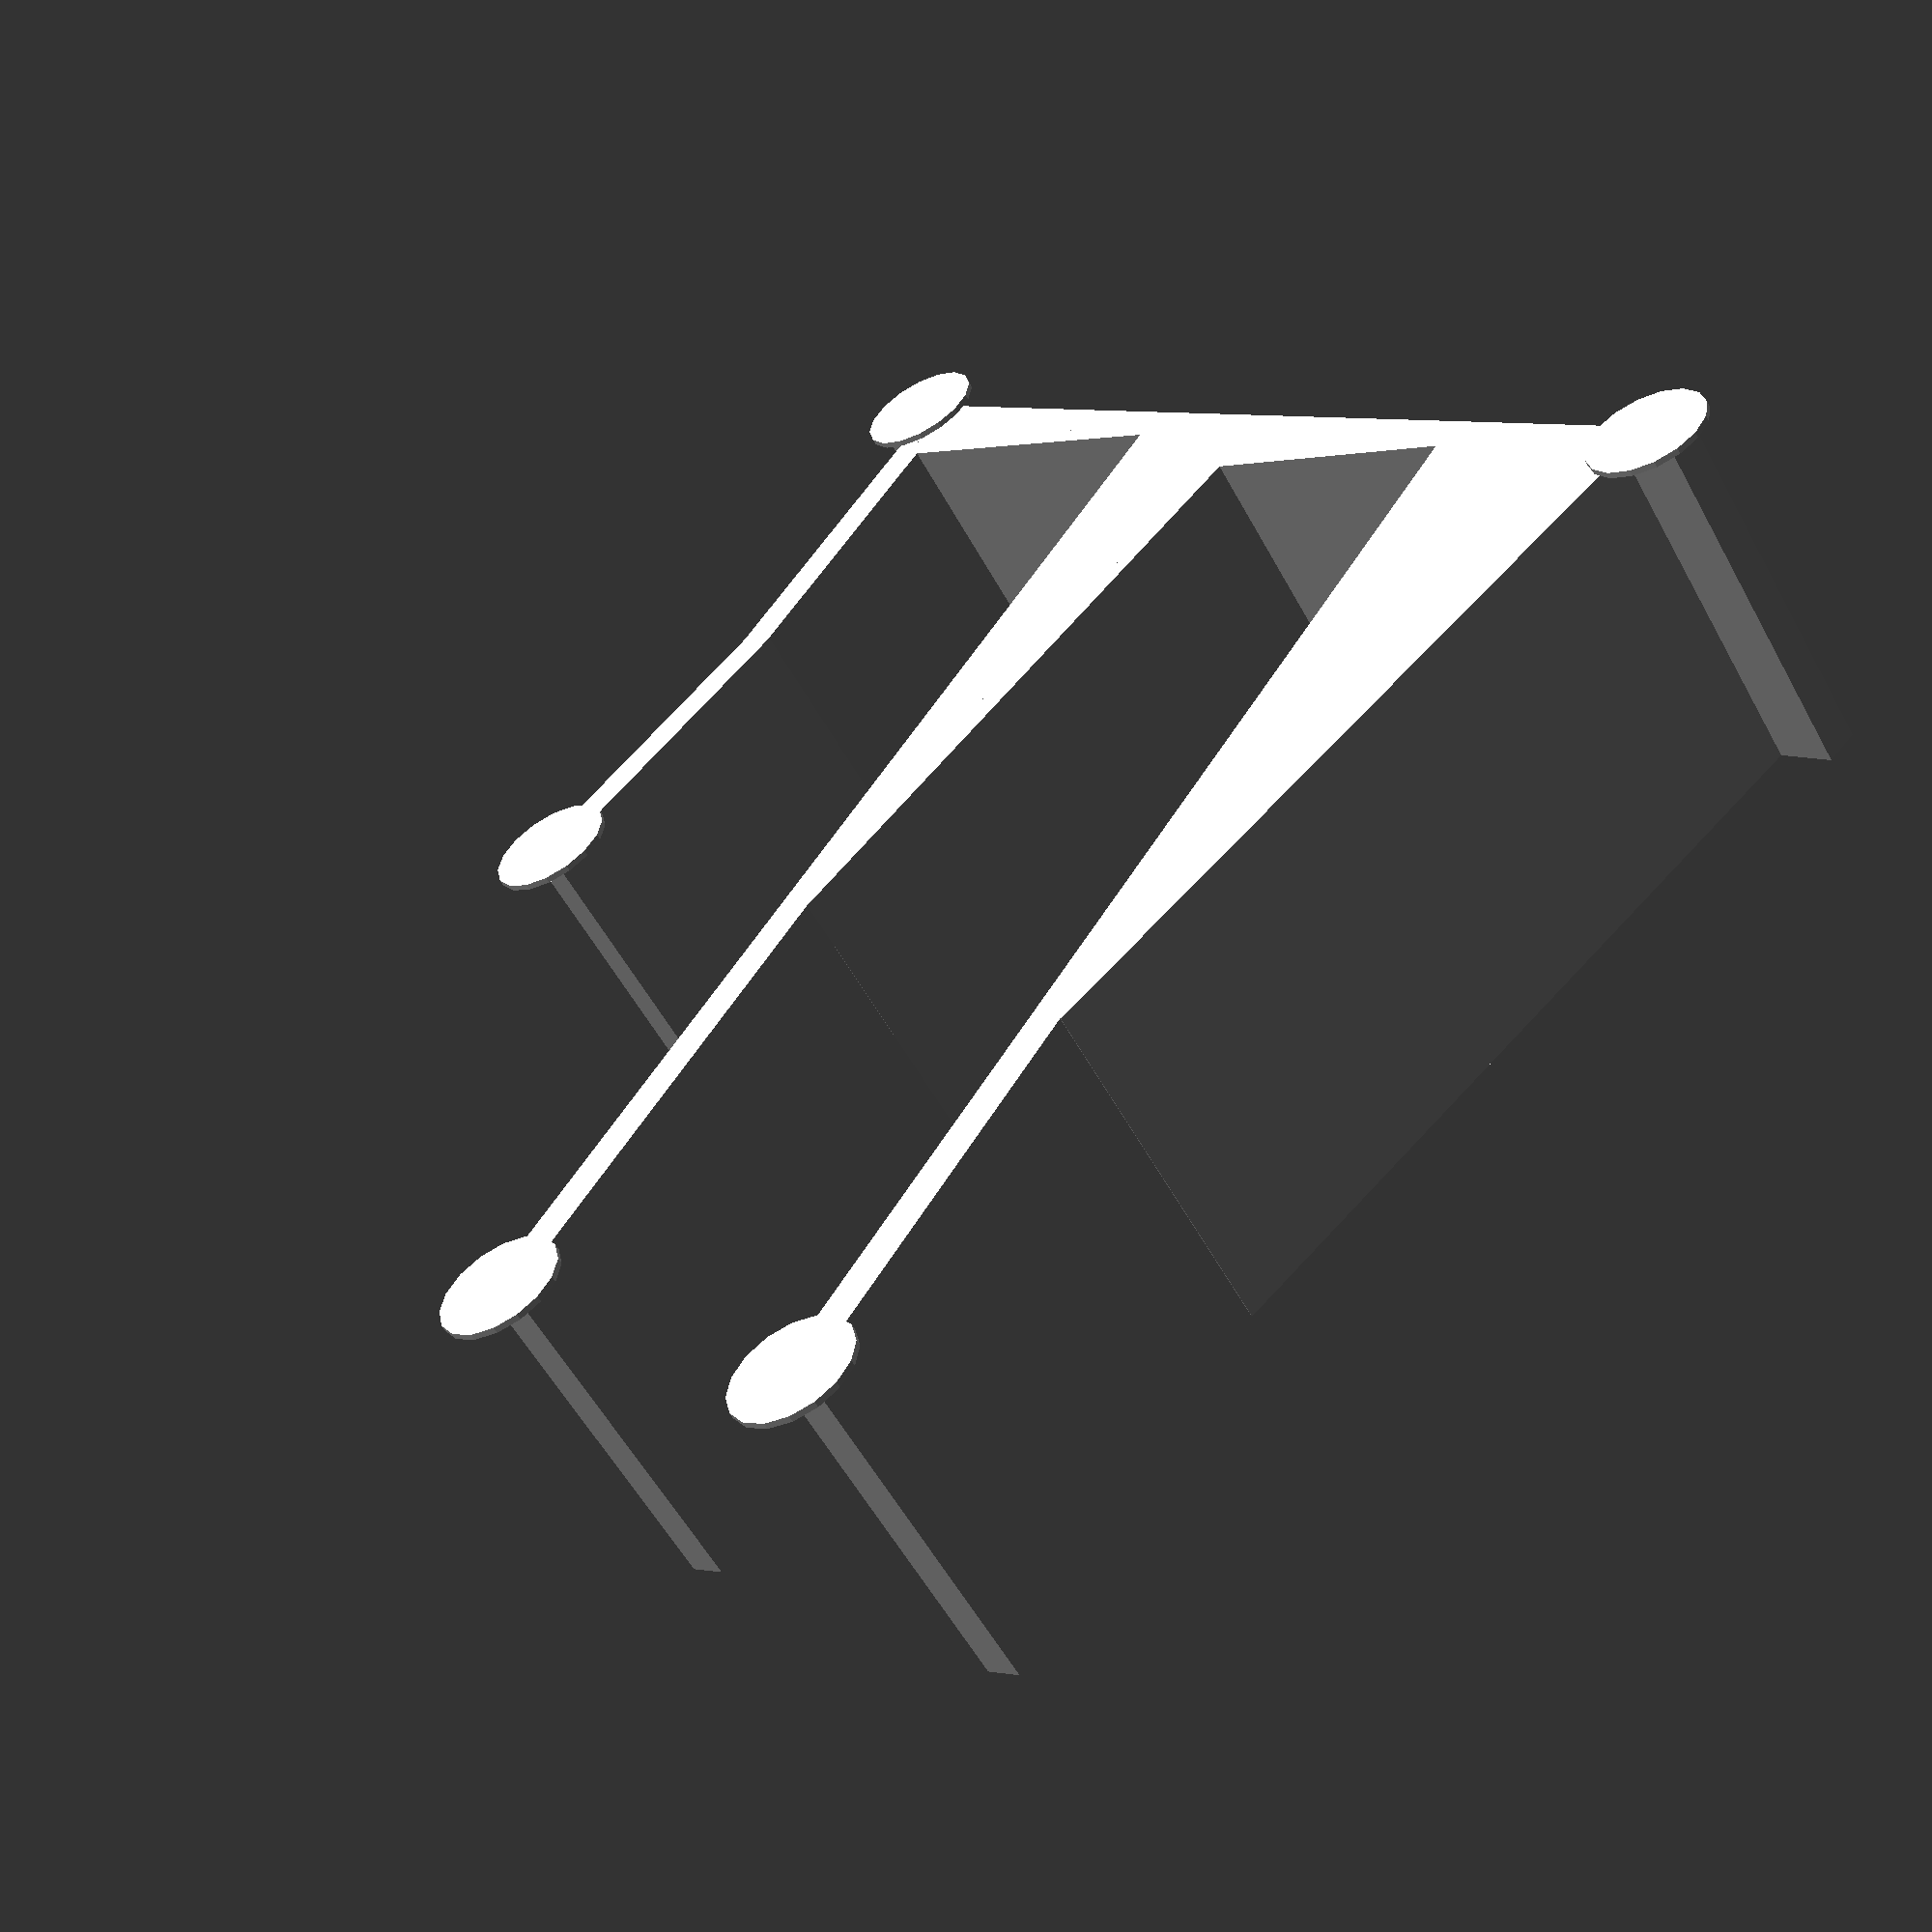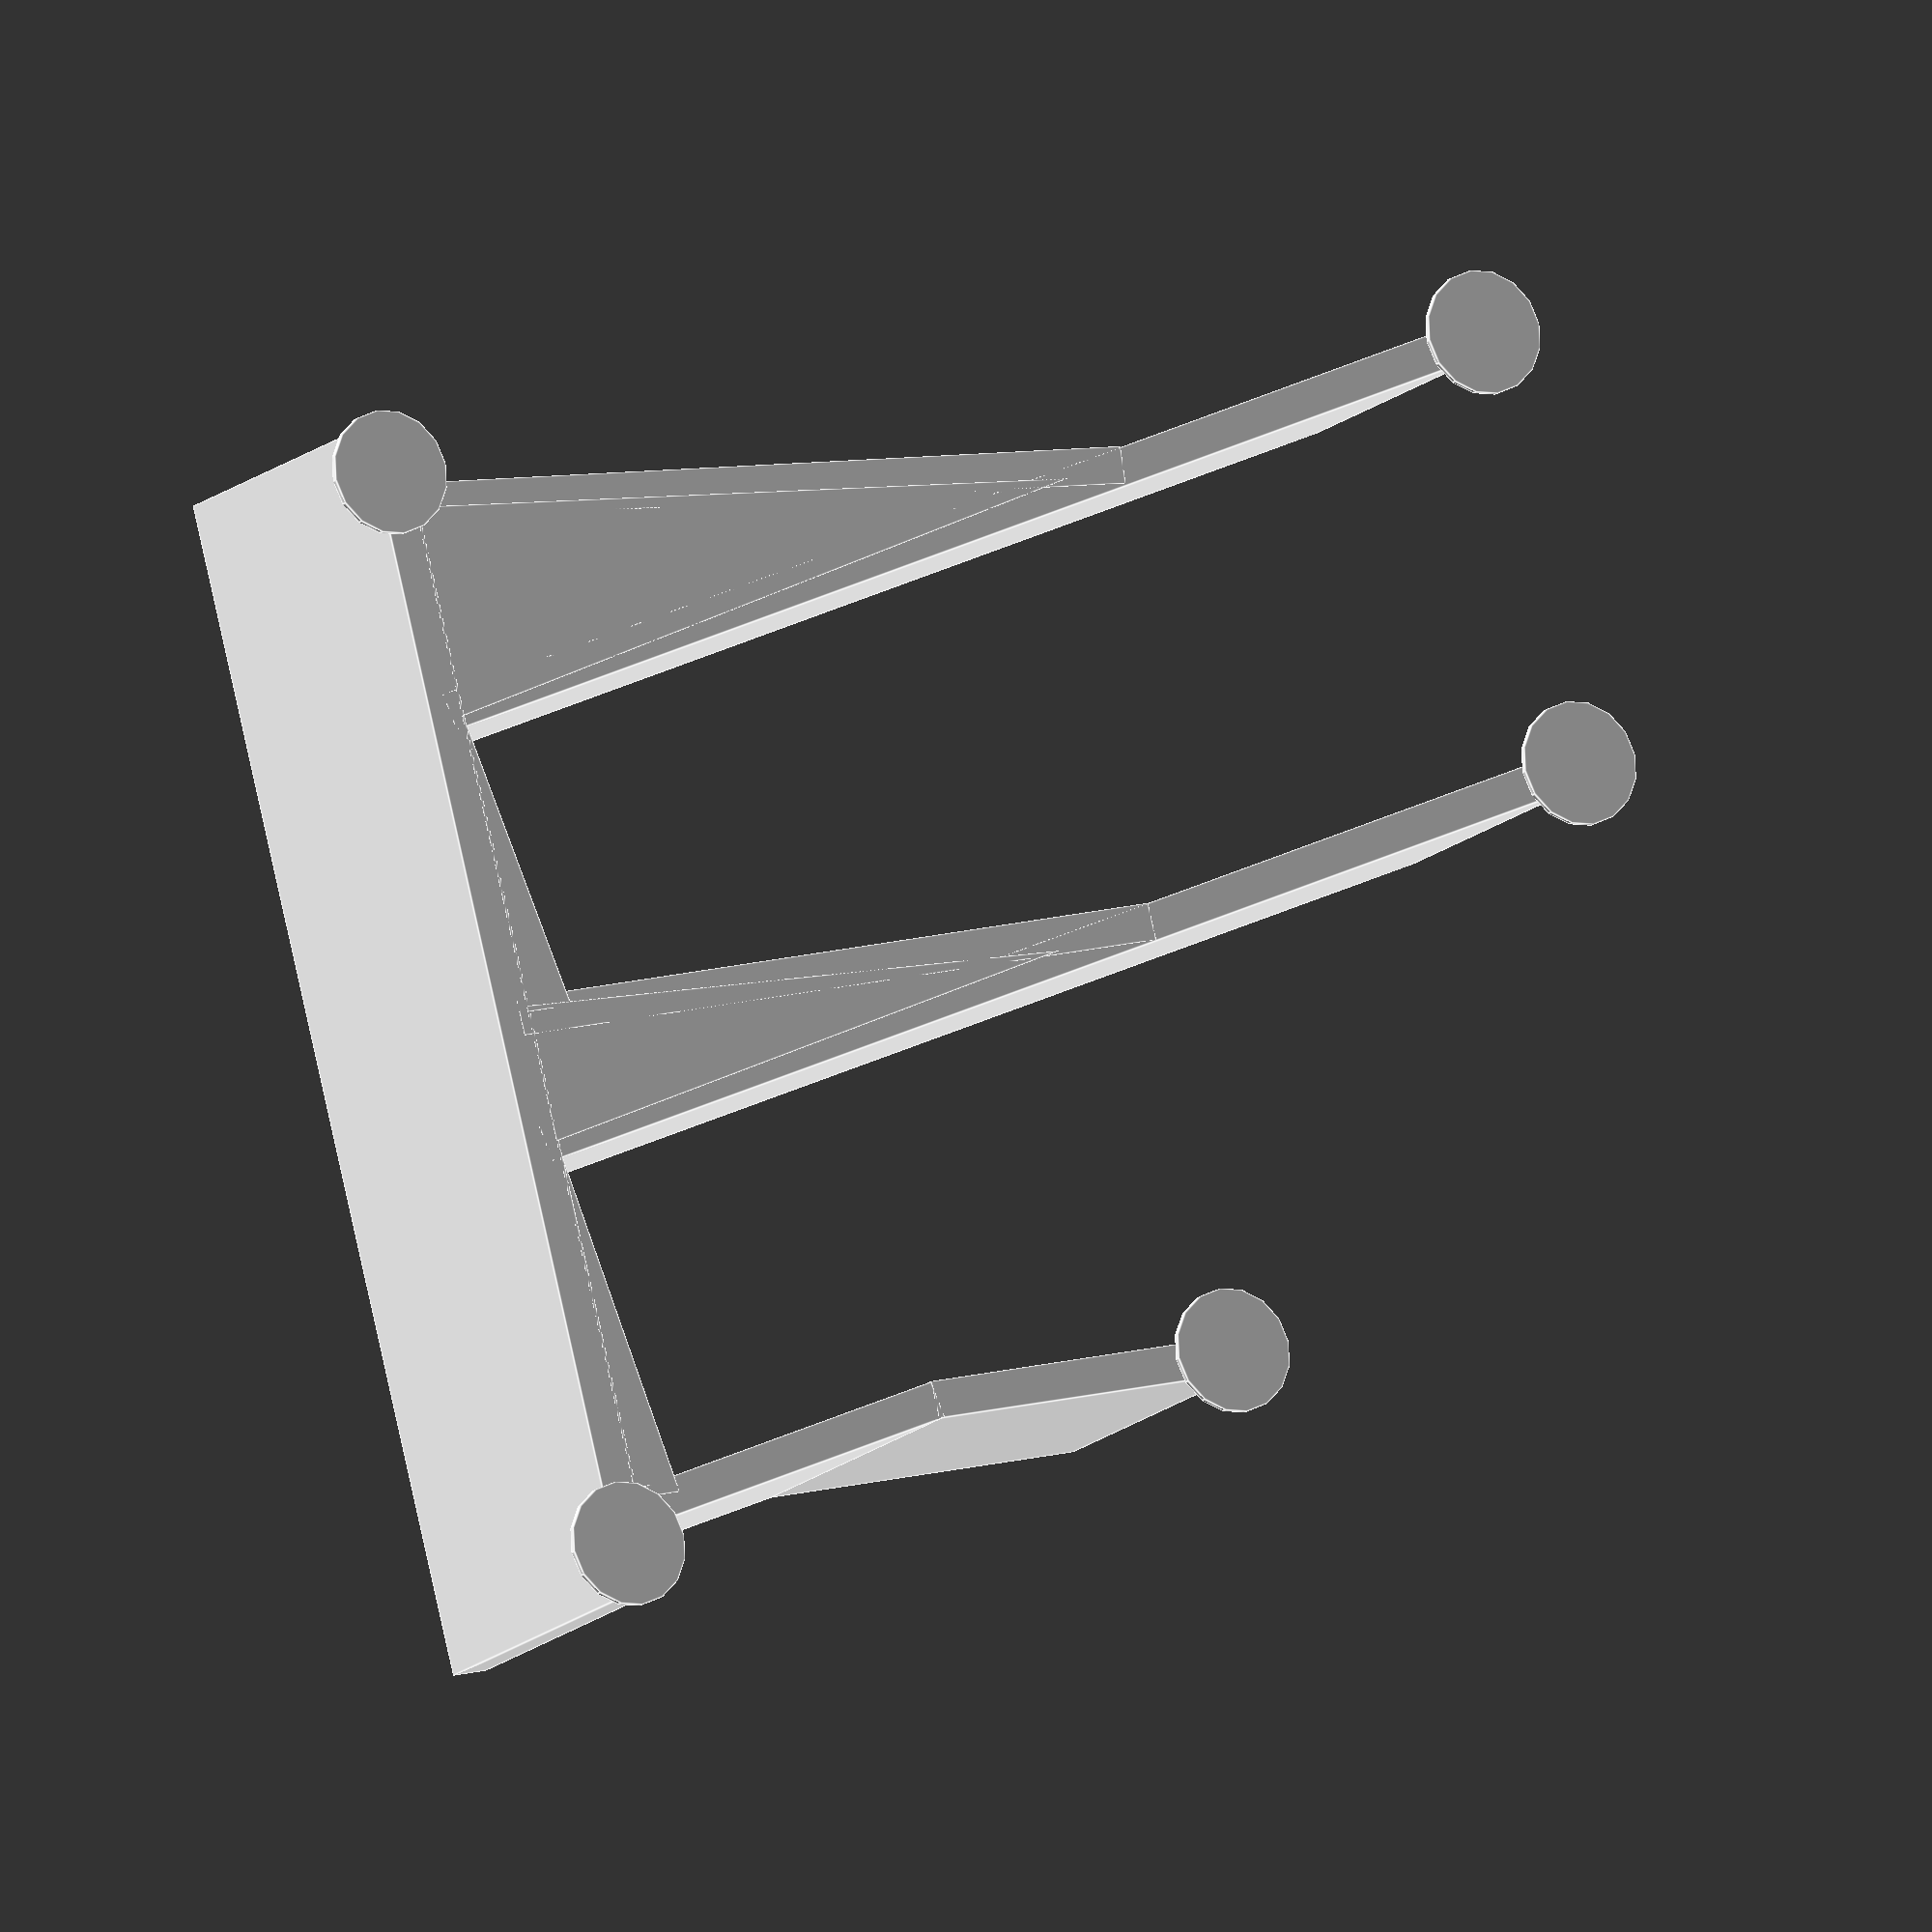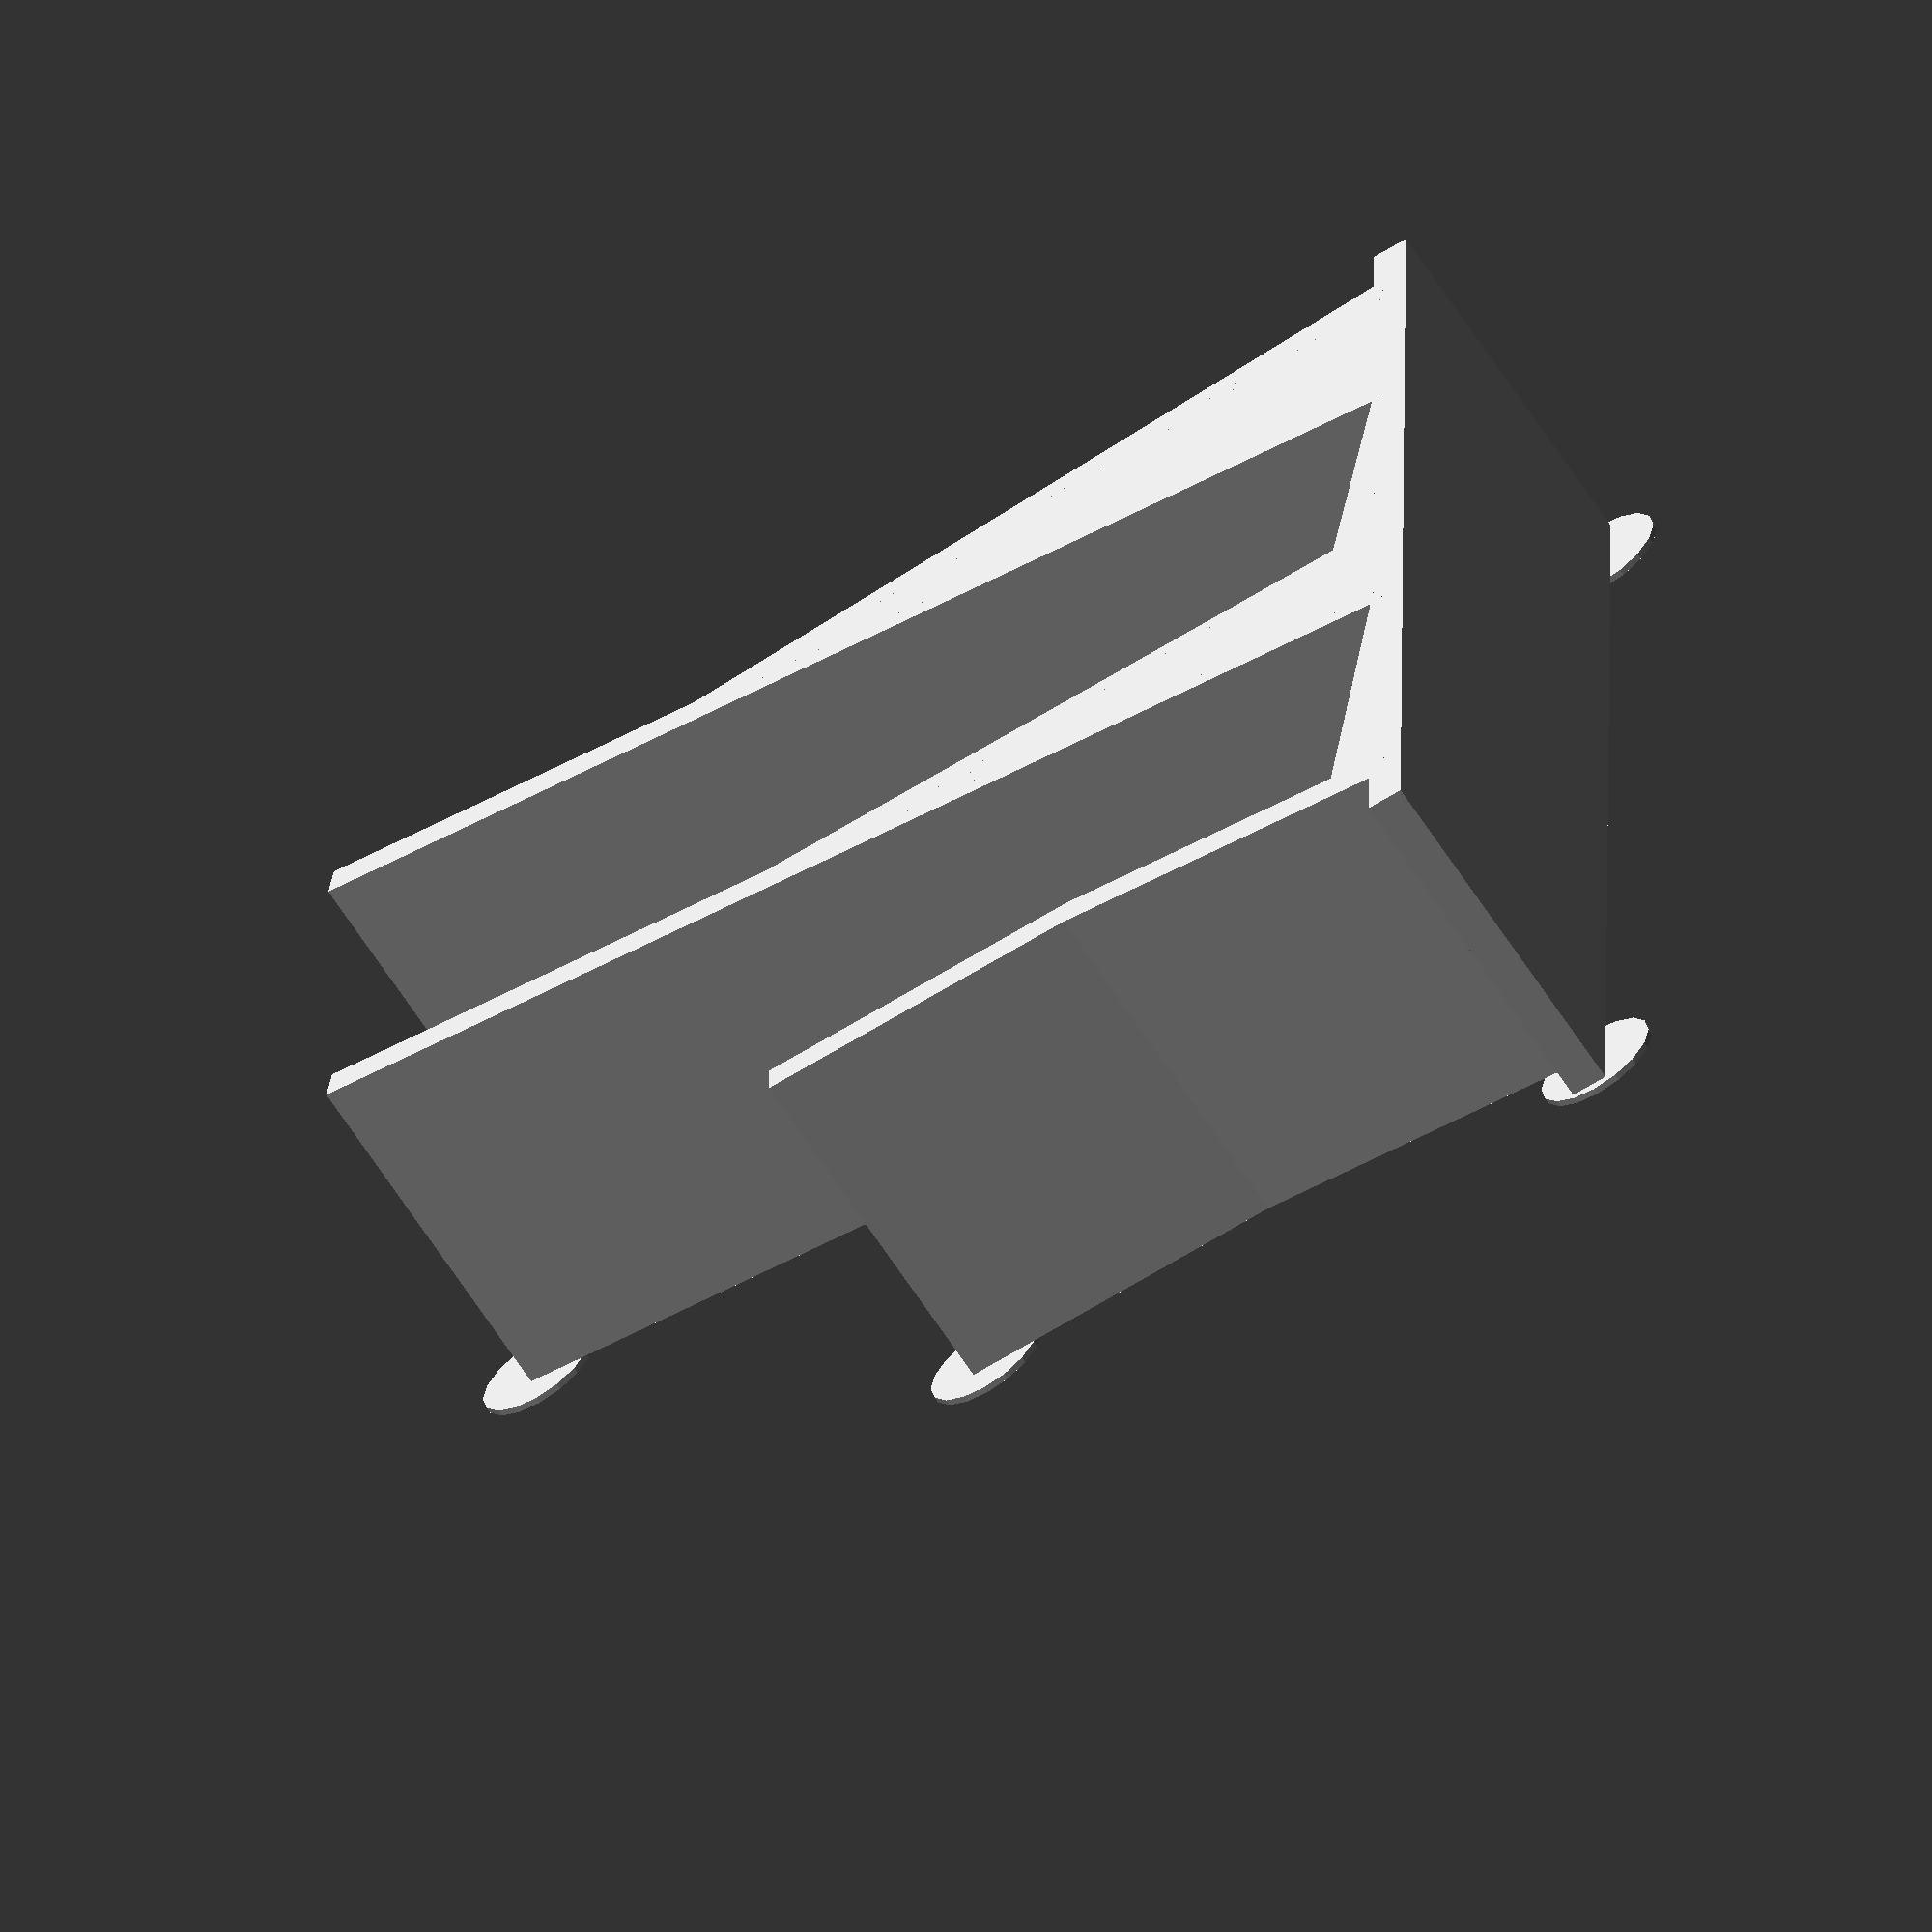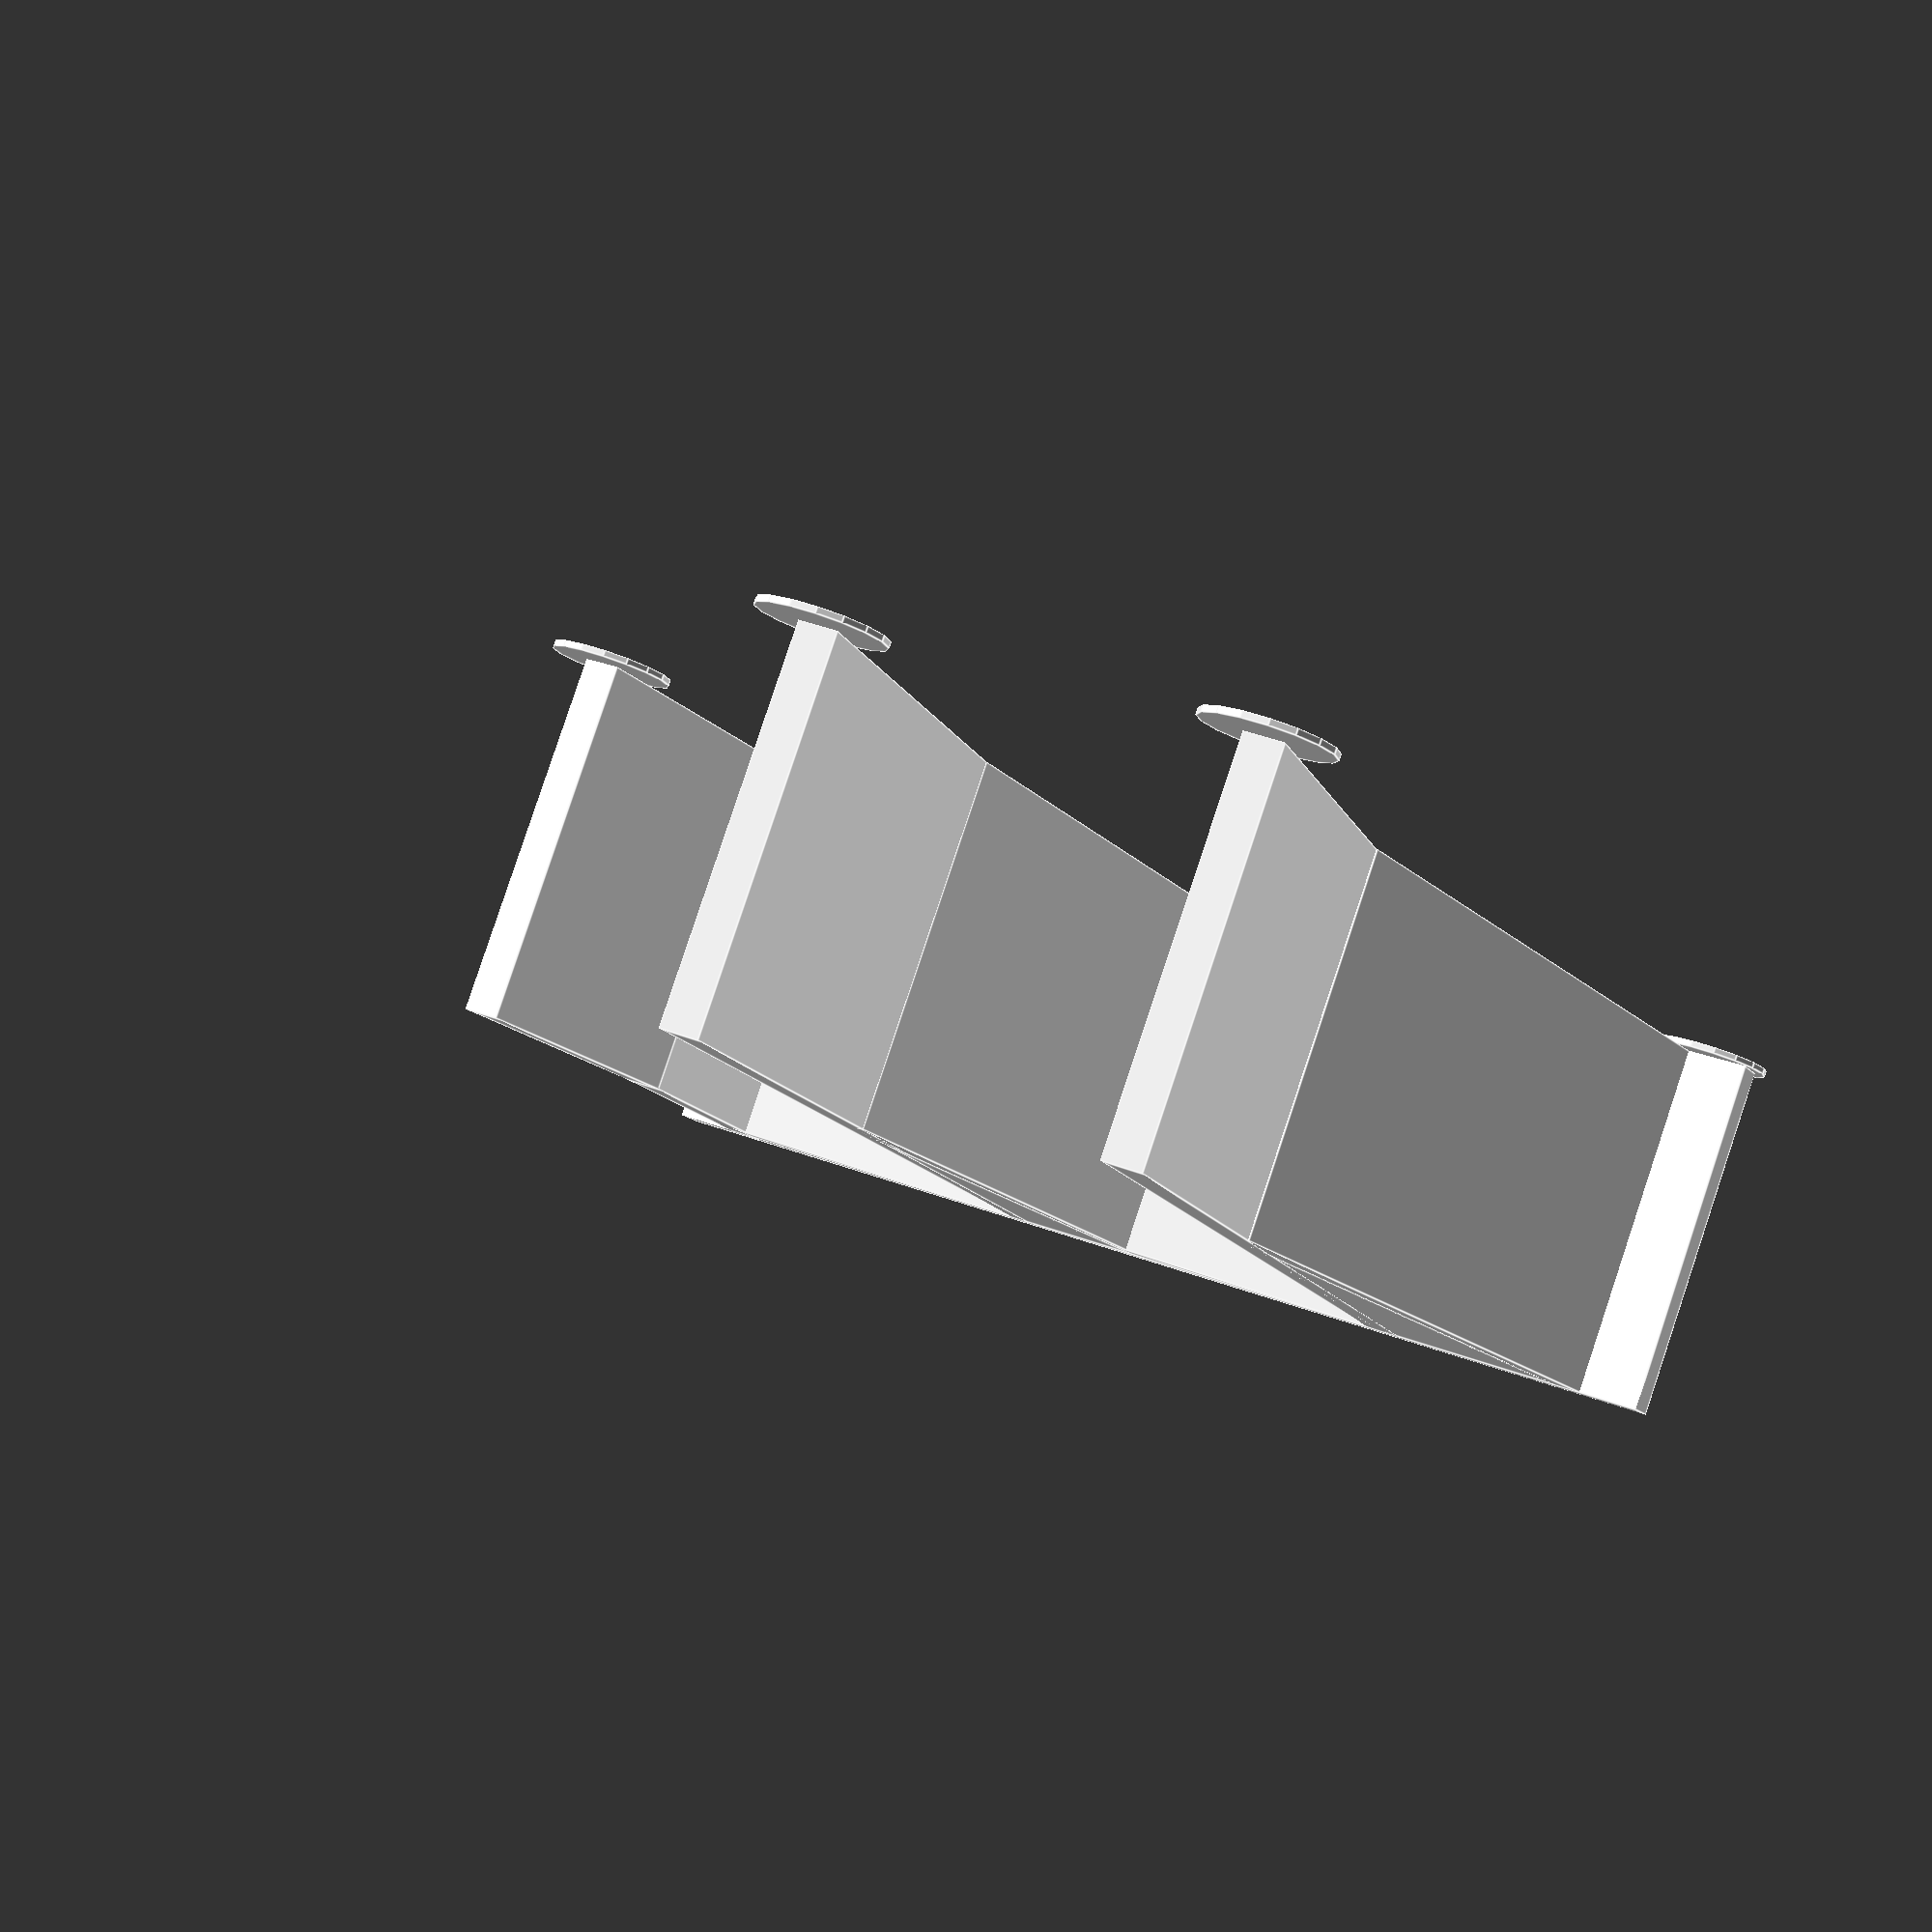
<openscad>

stand_thick=30;
wall_thick=3;
brace_thick=10;
pads=true;

rotate([90, 0, 0])
  stand();
//brace();

module pillar(support=true) {
  union() {
    translate([20, 0, 0])
      rotate([0, -100, 0])
      cube([100, stand_thick, wall_thick]);

    if ( support ) {
      translate([3, 0, 0])
        rotate([0, -85, 0])
        cube([64, stand_thick, wall_thick]);

      translate([44.8, 0, 0])
        rotate([0, -90, 0])
        cube([57.5, stand_thick, wall_thick]);

      translate([18, stand_thick, 0.75])
        rotate([90, 0, 0])
        linear_extrude(height=stand_thick)
        polygon([[0,0],[25,0],[25,4]]);

      translate([0, stand_thick, 0.75])
        rotate([90, 0, 0])
        linear_extrude(height=stand_thick)
        polygon([[2,0],[19,0],[7.5,58]]);
    }
    else {
      translate([50, 0, 0])
        rotate([0, -100, 0])
        cube([30, stand_thick, wall_thick]);

      translate([44.8, 0, 29])
        rotate([0, -90, 0])
        cube([28, stand_thick, wall_thick]);

      translate([18, stand_thick, 0.75])
        rotate([90, 0, 0])
        linear_extrude(height=stand_thick)
        polygon([[0,0],[29.5,0],[29.5,4]]);

      translate([5.5, stand_thick, 0.75])
        rotate([90, 0, 0])
        linear_extrude(height=stand_thick)
        polygon([[2,0],[13,0],[4,48]]);
     }
  }
}

module stand() {
  union() {
    cube([95, stand_thick, wall_thick]);
    translate([5, 0, 2])
      pillar(support=true);
    translate([40, 0, 2])
      pillar(support=False);
    if ( pads ) {
      translate([4, 0, 1])
        rotate([90, 0, 0])
        cylinder(r=5, h=0.5);
      translate([91, 0, 1])
        rotate([90, 0, 0])
        cylinder(r=5, h=0.5);
      translate([6, 0, 100])
        rotate([90, 0, 0])
        cylinder(r=5, h=0.5);
      translate([41, 0, 100])
        rotate([90, 0, 0])
        cylinder(r=5, h=0.5);
      translate([83, 0, 58])
        rotate([90, 0, 0])
        cylinder(r=5, h=0.5);
    }
  }
}

module brace() {
  difference() {
    union() {
      translate([-2, 0, 0])
        rotate([0, 0, 45])
        cube([59.5, brace_thick, wall_thick]);
      translate([28, 40, 0])
        rotate([0, 0, -45])
        cube([60, brace_thick, wall_thick]);
      translate([80, 8.1, 0])
        rotate([0, 0, 180])
        cube([95, stand_thick, wall_thick]);
    }
    //HOLES
    translate([-3, -7.5, -1])
      cylinder(r=6.5, h=10);
    translate([67, -7.5, -1])
      cylinder(r=6.5, h=10);
    //CUT OUT
    translate([15.5, -7.5, -1])
      cylinder(r=8, h=10);
    translate([48, -7.5, -1])
      cylinder(r=8, h=10);
    translate([15, -15.5, -2])
      cube([33, 16, wall_thick+2]);
    translate([33, 34.5, wall_thick/2])
      rotate([0, 0, 45])
      cube([brace_thick+0.5, brace_thick+0.5, wall_thick]);
    translate([82, 8.15, wall_thick/2])
      rotate([0, 0, 180])
      cube([100, stand_thick+2, wall_thick]);
  }
}
</openscad>
<views>
elev=236.1 azim=135.6 roll=331.6 proj=p view=solid
elev=13.7 azim=104.0 roll=153.0 proj=o view=edges
elev=63.0 azim=90.3 roll=32.5 proj=o view=solid
elev=275.7 azim=154.4 roll=18.5 proj=p view=edges
</views>
